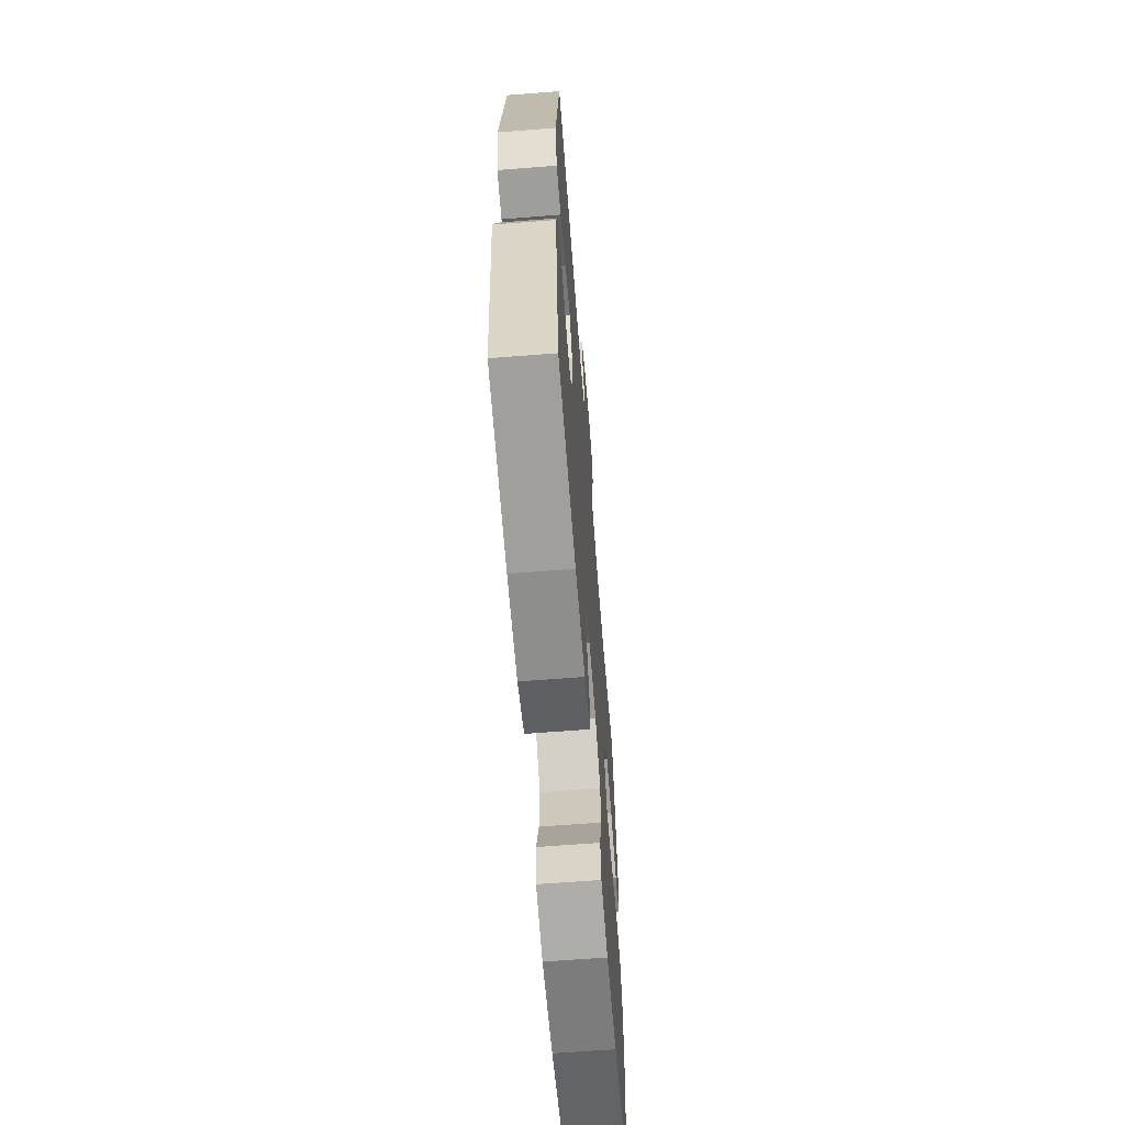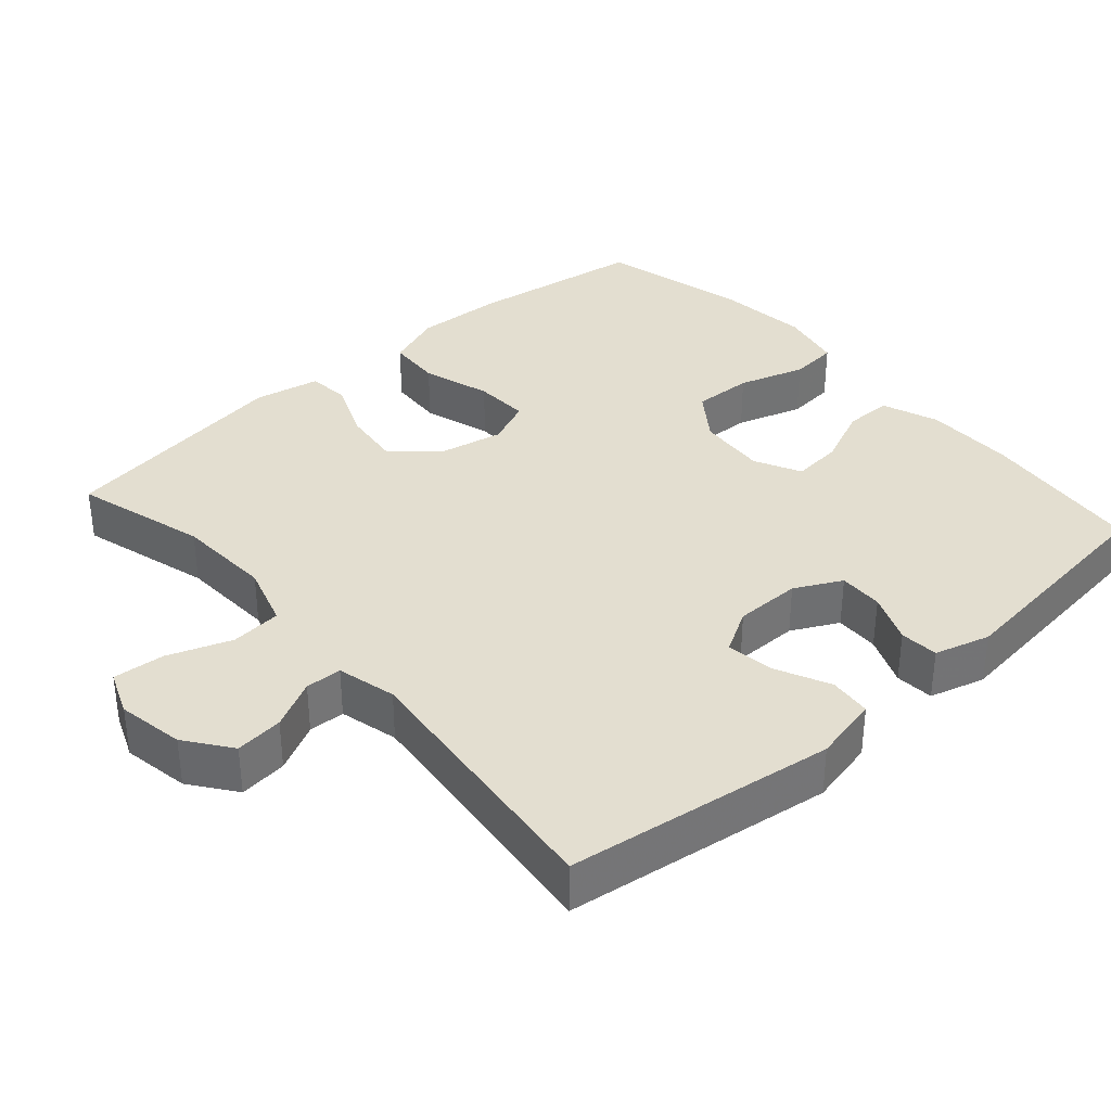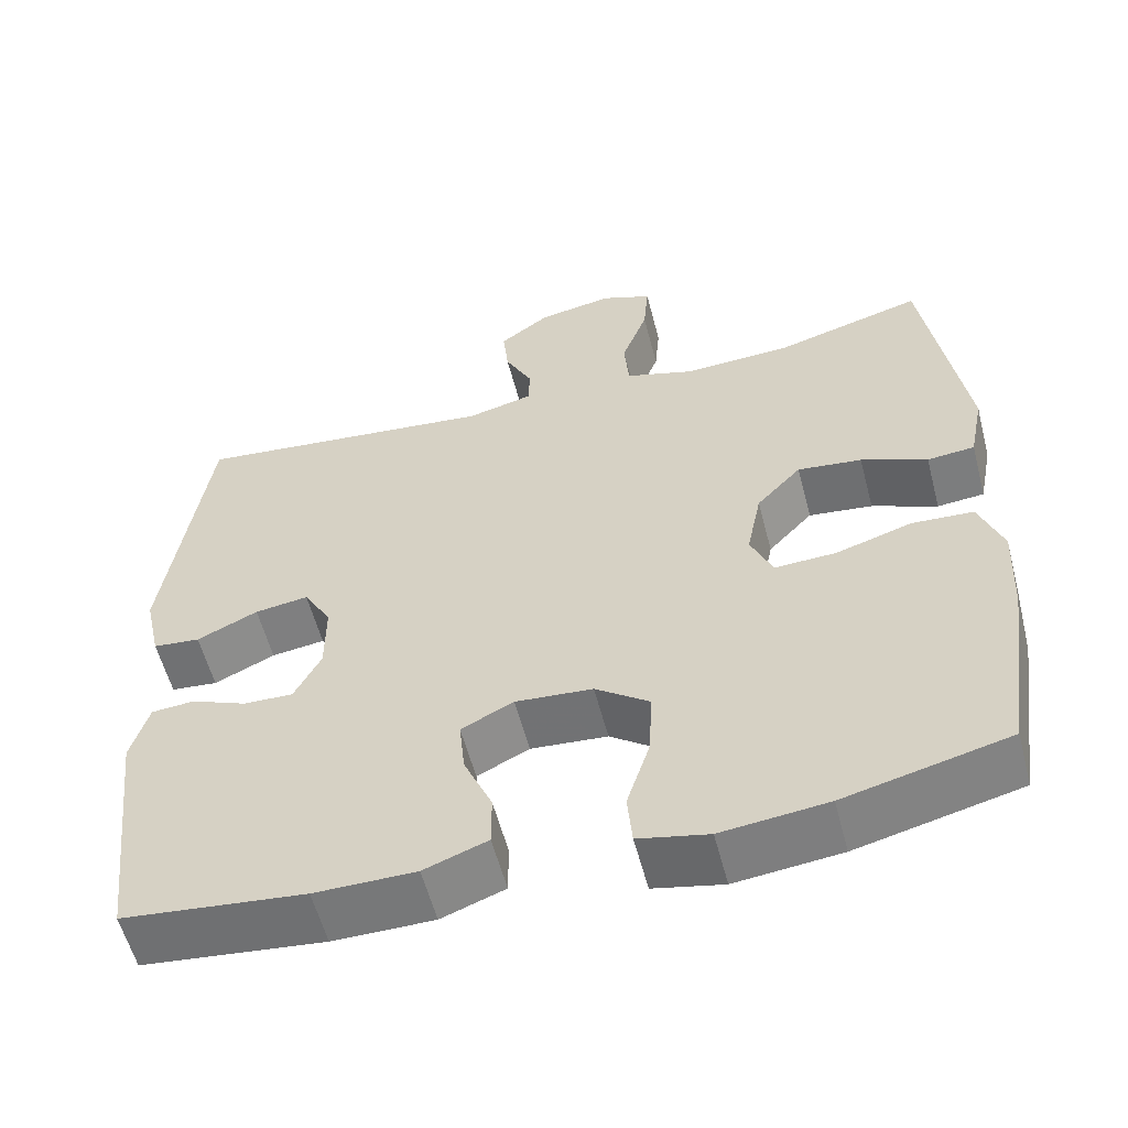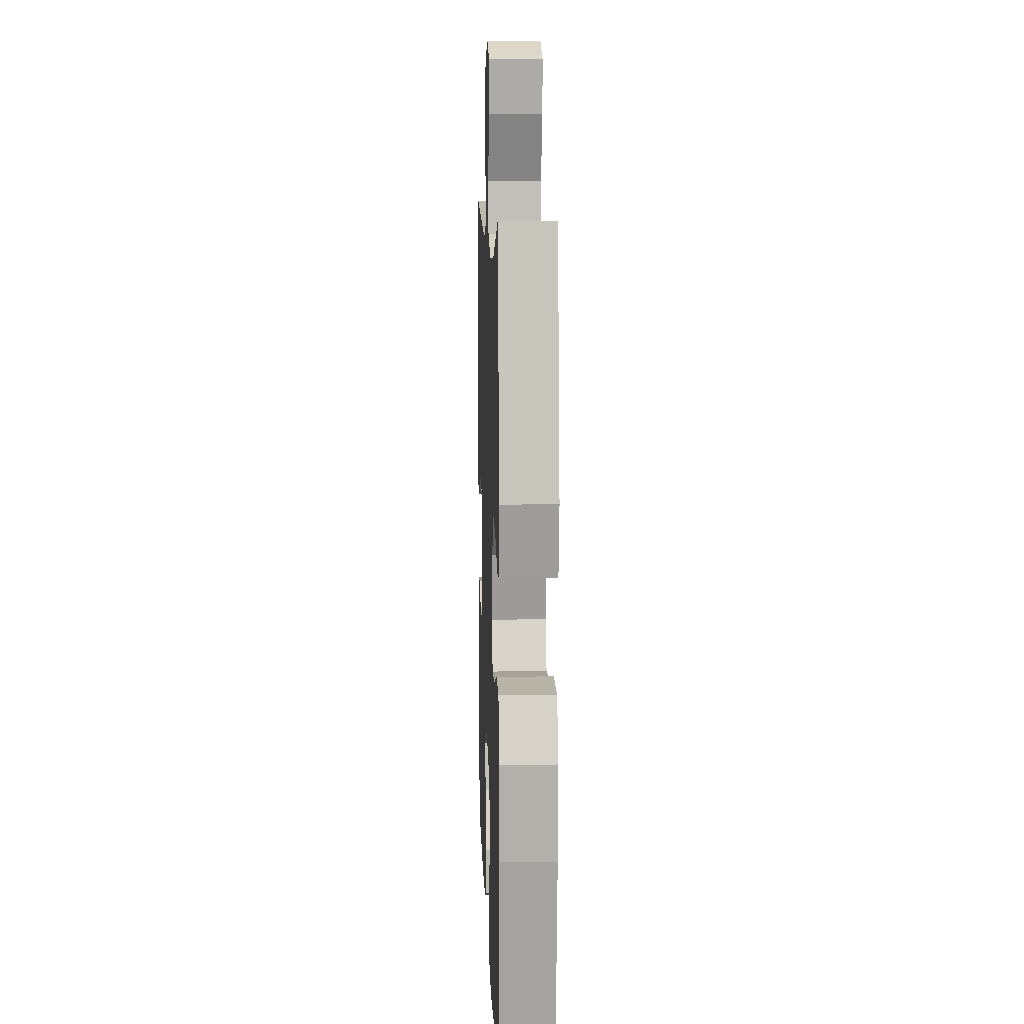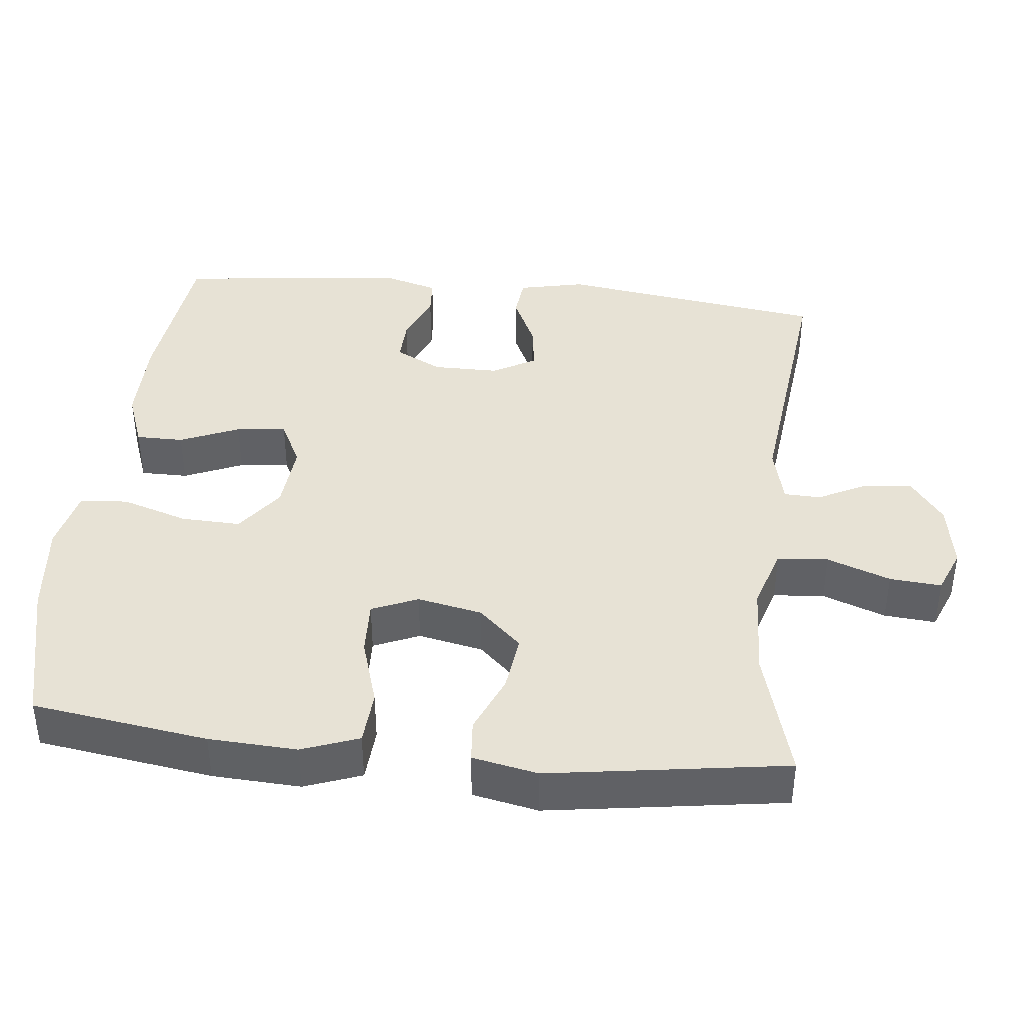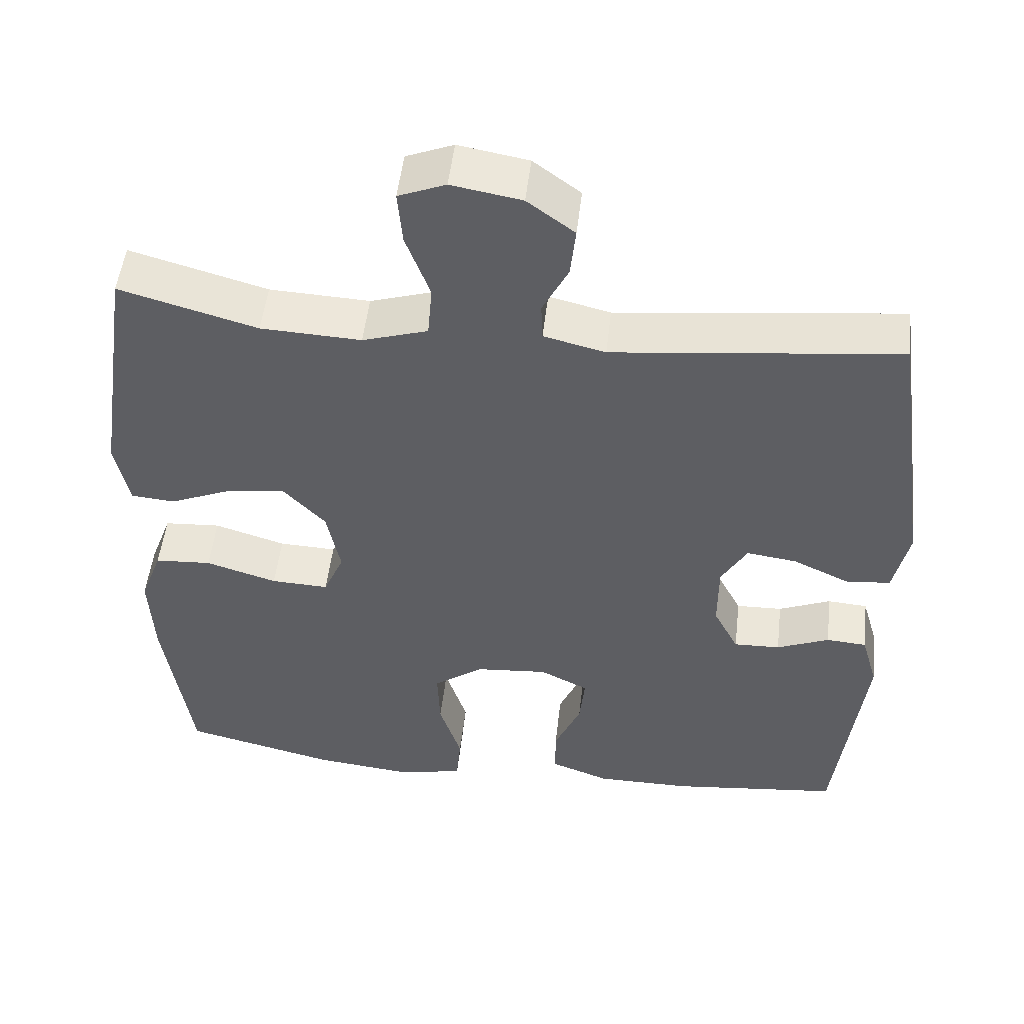
<metadata>
{"format":"obj","ext":"obj","renderer":"f3d","projection":"perspective","resolution":1024,"background":"white","views":[{"elev":-64.9,"azim":94.5,"up":"+Z"},{"elev":35.7,"azim":48.5,"up":"+Y"},{"elev":-57.4,"azim":-165.4,"up":"+Z"},{"elev":8.9,"azim":-92.1,"up":"+Z"},{"elev":40.2,"azim":-83.8,"up":"+Y"},{"elev":50.8,"azim":6.5,"up":"+Z"}]}
</metadata>
<code>
v -0.5 0.07 -0.5
v -0.535 0.07 -0.259
v -0.541 0.07 -0.138
v -0.512 0.07 -0.06
v -0.437 0.07 -0.055
v -0.343 0.07 -0.084
v -0.267 0.07 -0.087
v -0.24 0.07 -0.024
v -0.258 0.07 0.065
v -0.313 0.07 0.124
v -0.392 0.07 0.114
v -0.473 0.07 0.08
v -0.531 0.07 0.085
v -0.549 0.07 0.175
v -0.5 0.07 0.5
v -0.319 0.07 0.449
v -0.187 0.07 0.443
v -0.101 0.07 0.47
v -0.095 0.07 0.54
v -0.127 0.07 0.627
v -0.133 0.07 0.698
v -0.071 0.07 0.723
v 0.021 0.07 0.707
v 0.083 0.07 0.661
v 0.076 0.07 0.595
v 0.042 0.07 0.528
v 0.044 0.07 0.478
v 0.125 0.07 0.458
v 0.5 0.07 0.5
v 0.552 0.07 0.132
v 0.532 0.07 0.041
v 0.474 0.07 0.035
v 0.399 0.07 0.07
v 0.333 0.07 0.079
v 0.299 0.07 0.02
v 0.299 0.07 -0.071
v 0.332 0.07 -0.135
v 0.393 0.07 -0.133
v 0.462 0.07 -0.104
v 0.515 0.07 -0.108
v 0.537 0.07 -0.184
v 0.5 0.07 -0.5
v 0.276 0.07 -0.525
v 0.152 0.07 -0.525
v 0.074 0.07 -0.496
v 0.074 0.07 -0.431
v 0.109 0.07 -0.35
v 0.116 0.07 -0.281
v 0.052 0.07 -0.249
v -0.043 0.07 -0.257
v -0.109 0.07 -0.305
v -0.106 0.07 -0.387
v -0.077 0.07 -0.478
v -0.083 0.07 -0.544
v -0.169 0.07 -0.563
v -0.299 0.07 -0.549
v -0.5 0 -0.5
v -0.535 0 -0.259
v -0.541 0 -0.138
v -0.512 0 -0.06
v -0.437 0 -0.055
v -0.343 0 -0.084
v -0.267 0 -0.087
v -0.24 0 -0.024
v -0.258 0 0.065
v -0.313 0 0.124
v -0.392 0 0.114
v -0.473 0 0.08
v -0.531 0 0.085
v -0.549 0 0.175
v -0.5 0 0.5
v -0.319 0 0.449
v -0.187 0 0.443
v -0.101 0 0.47
v -0.095 0 0.54
v -0.127 0 0.627
v -0.133 0 0.698
v -0.071 0 0.723
v 0.021 0 0.707
v 0.083 0 0.661
v 0.076 0 0.595
v 0.042 0 0.528
v 0.044 0 0.478
v 0.125 0 0.458
v 0.5 0 0.5
v 0.552 0 0.132
v 0.532 0 0.041
v 0.474 0 0.035
v 0.399 0 0.07
v 0.333 0 0.079
v 0.299 0 0.02
v 0.299 0 -0.071
v 0.332 0 -0.135
v 0.393 0 -0.133
v 0.462 0 -0.104
v 0.515 0 -0.108
v 0.537 0 -0.184
v 0.5 0 -0.5
v 0.276 0 -0.525
v 0.152 0 -0.525
v 0.074 0 -0.496
v 0.074 0 -0.431
v 0.109 0 -0.35
v 0.116 0 -0.281
v 0.052 0 -0.249
v -0.043 0 -0.257
v -0.109 0 -0.305
v -0.106 0 -0.387
v -0.077 0 -0.478
v -0.083 0 -0.544
v -0.169 0 -0.563
v -0.299 0 -0.549
f 52 53 54 55
f 51 52 55 56
f 44 45 46 47
f 44 47 48
f 43 44 48
f 42 43 48
f 41 42 48
f 38 39 40 41
f 37 38 41 48
f 36 37 48 49
f 30 31 32 33
f 28 29 30 33
f 27 28 33 34
f 23 24 25 26
f 23 26 27
f 22 23 27
f 19 20 21 22
f 18 19 22 27
f 17 18 27 34
f 13 14 15 16
f 11 12 13 16
f 10 11 16 17
f 9 10 17 34
f 3 4 5 6
f 3 6 7
f 2 3 7
f 51 56 1 2
f 50 51 2 7
f 35 36 49 50
f 35 50 7 8
f 8 9 34 35
f 111 110 109 108
f 112 111 108 107
f 103 102 101 100
f 104 103 100
f 104 100 99
f 104 99 98
f 104 98 97
f 97 96 95 94
f 104 97 94 93
f 105 104 93 92
f 89 88 87 86
f 89 86 85 84
f 90 89 84 83
f 82 81 80 79
f 83 82 79
f 83 79 78
f 78 77 76 75
f 83 78 75 74
f 90 83 74 73
f 72 71 70 69
f 72 69 68 67
f 73 72 67 66
f 90 73 66 65
f 62 61 60 59
f 63 62 59
f 63 59 58
f 58 57 112 107
f 63 58 107 106
f 106 105 92 91
f 64 63 106 91
f 91 90 65 64
f 1 57 58 2
f 2 58 59 3
f 3 59 60 4
f 4 60 61 5
f 5 61 62 6
f 6 62 63 7
f 7 63 64 8
f 8 64 65 9
f 9 65 66 10
f 10 66 67 11
f 11 67 68 12
f 12 68 69 13
f 13 69 70 14
f 14 70 71 15
f 15 71 72 16
f 16 72 73 17
f 17 73 74 18
f 18 74 75 19
f 19 75 76 20
f 20 76 77 21
f 21 77 78 22
f 22 78 79 23
f 23 79 80 24
f 24 80 81 25
f 25 81 82 26
f 26 82 83 27
f 27 83 84 28
f 28 84 85 29
f 29 85 86 30
f 30 86 87 31
f 31 87 88 32
f 32 88 89 33
f 33 89 90 34
f 34 90 91 35
f 35 91 92 36
f 36 92 93 37
f 37 93 94 38
f 38 94 95 39
f 39 95 96 40
f 40 96 97 41
f 41 97 98 42
f 42 98 99 43
f 43 99 100 44
f 44 100 101 45
f 45 101 102 46
f 46 102 103 47
f 47 103 104 48
f 48 104 105 49
f 49 105 106 50
f 50 106 107 51
f 51 107 108 52
f 52 108 109 53
f 53 109 110 54
f 54 110 111 55
f 55 111 112 56
f 56 112 57 1

</code>
